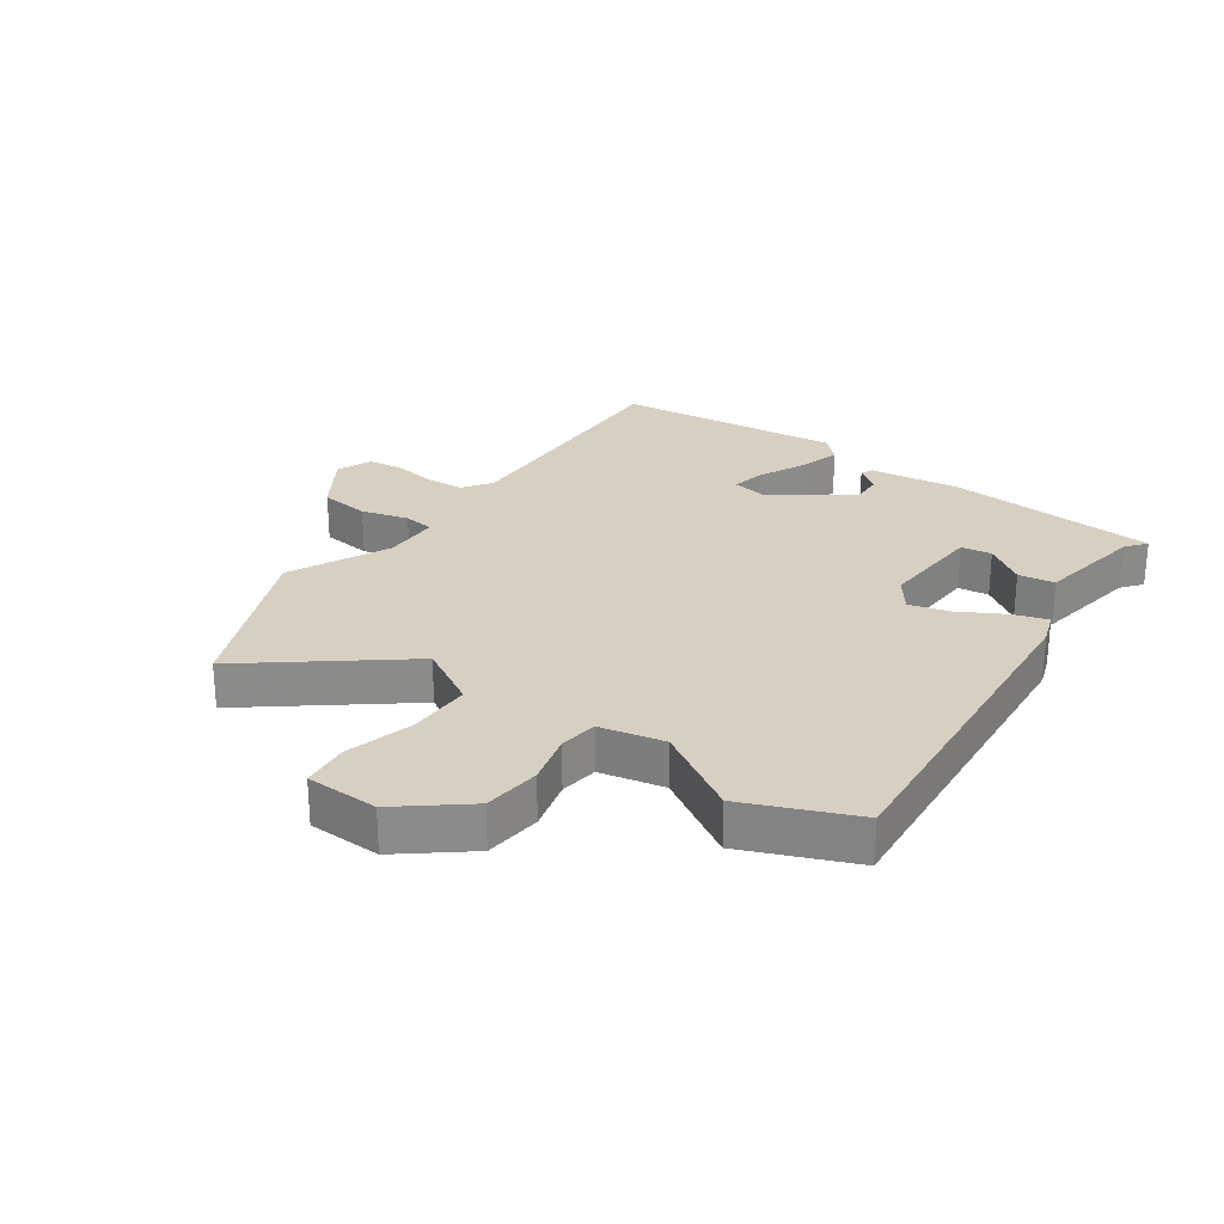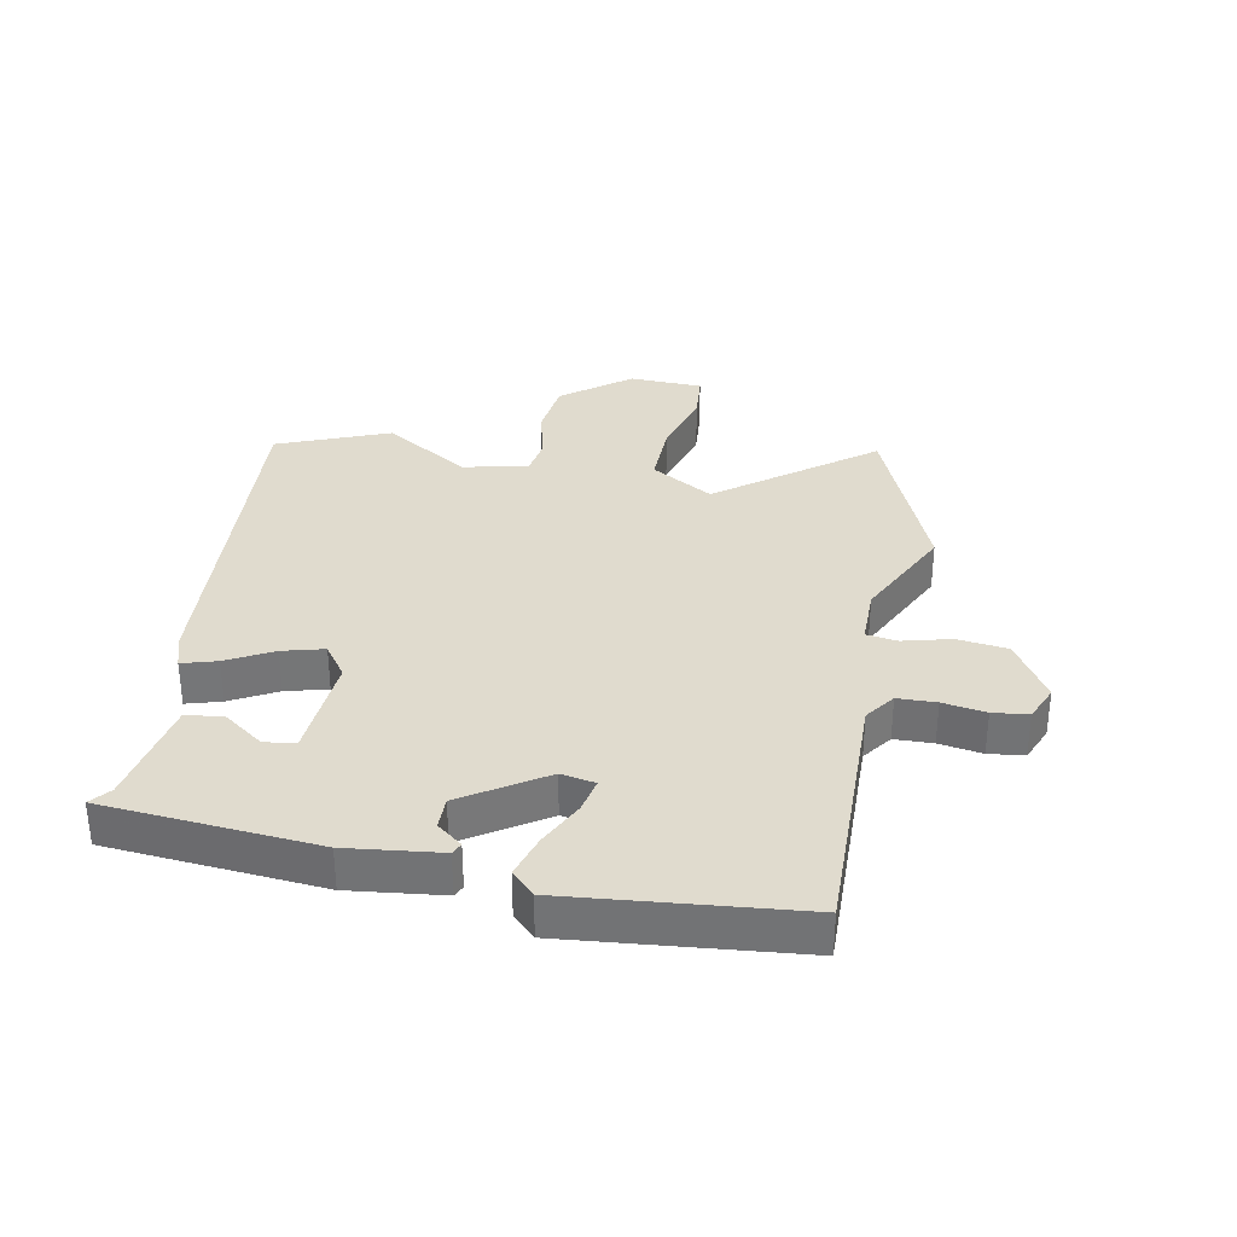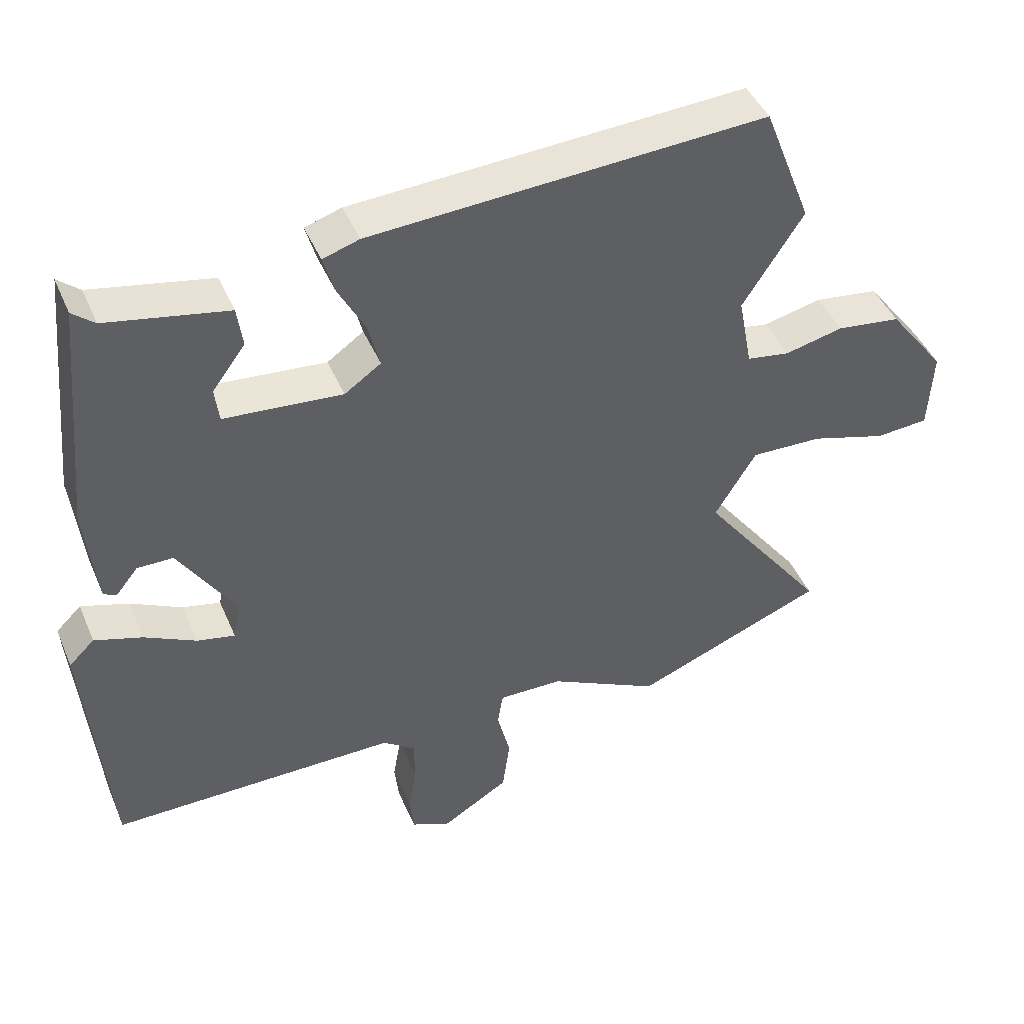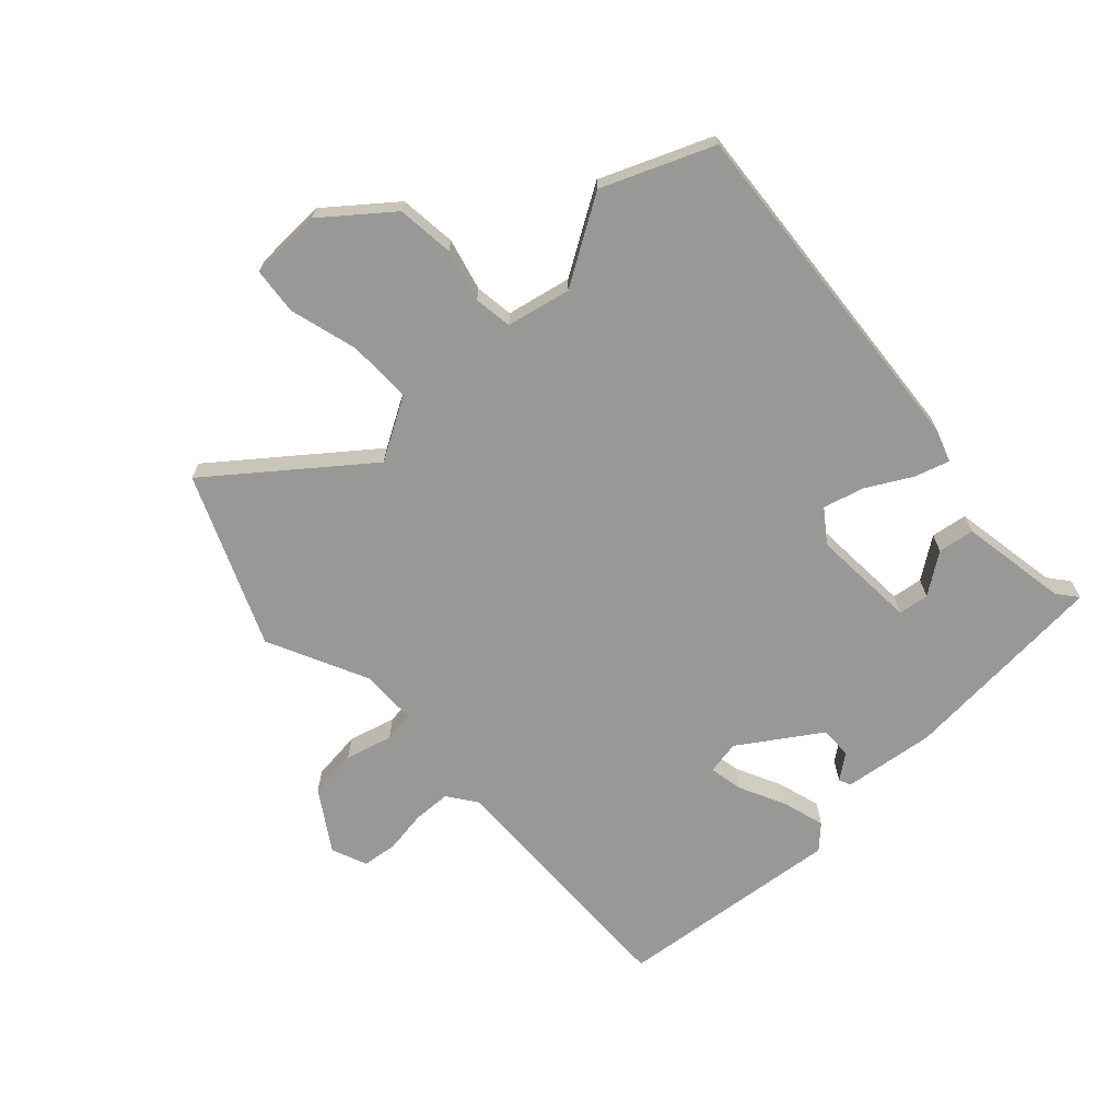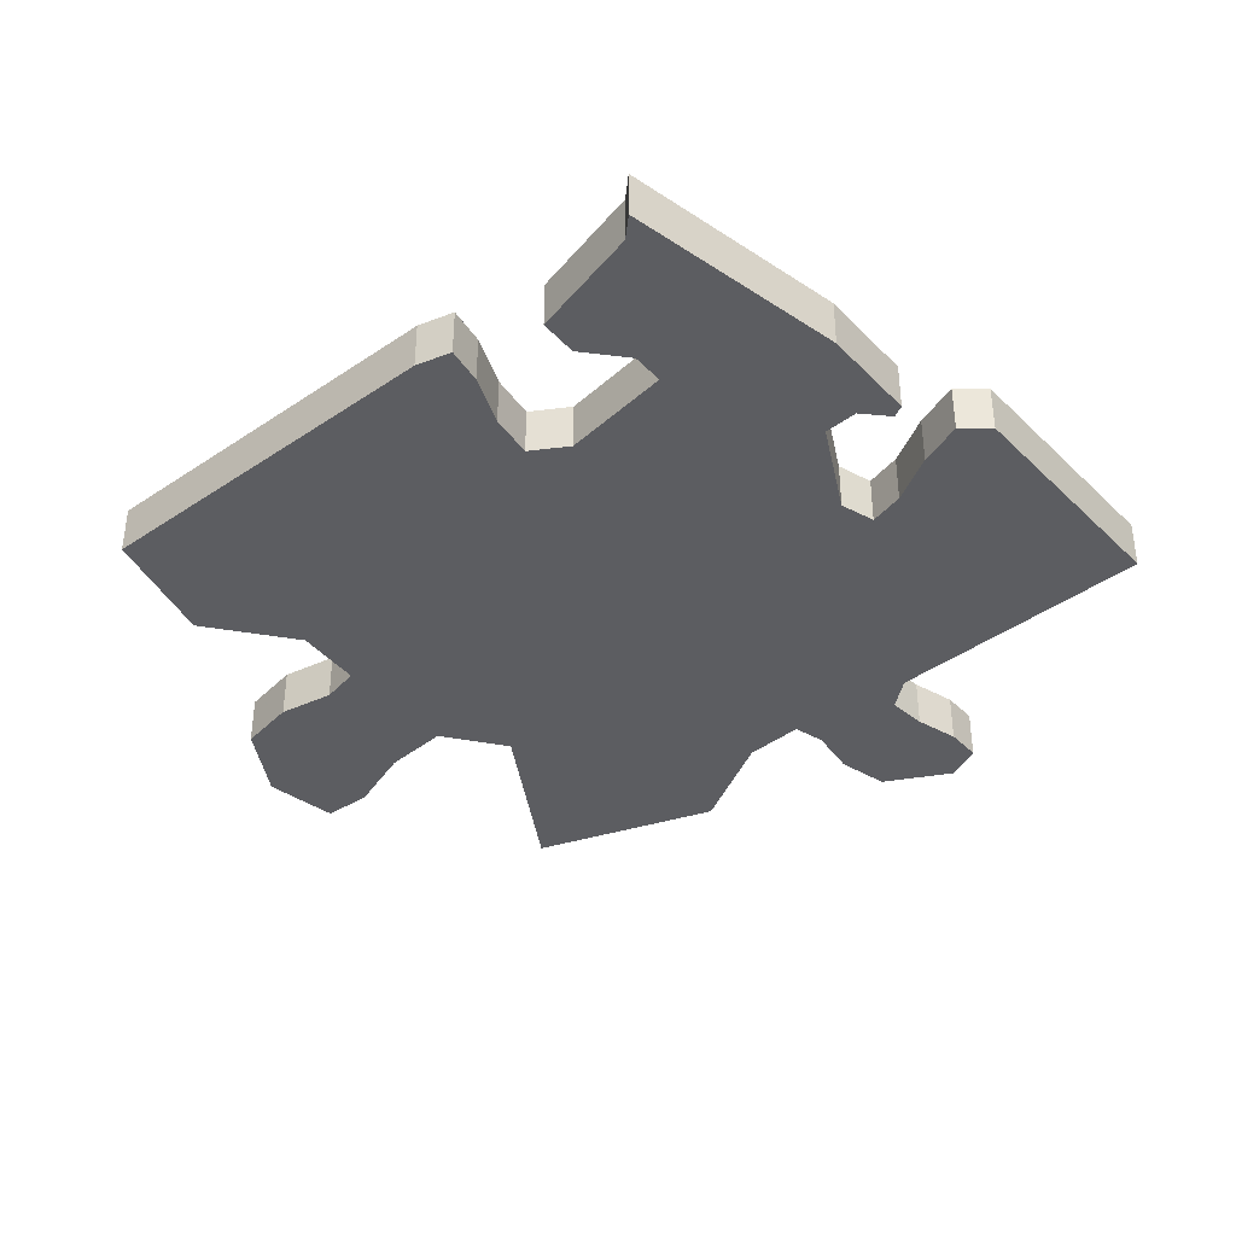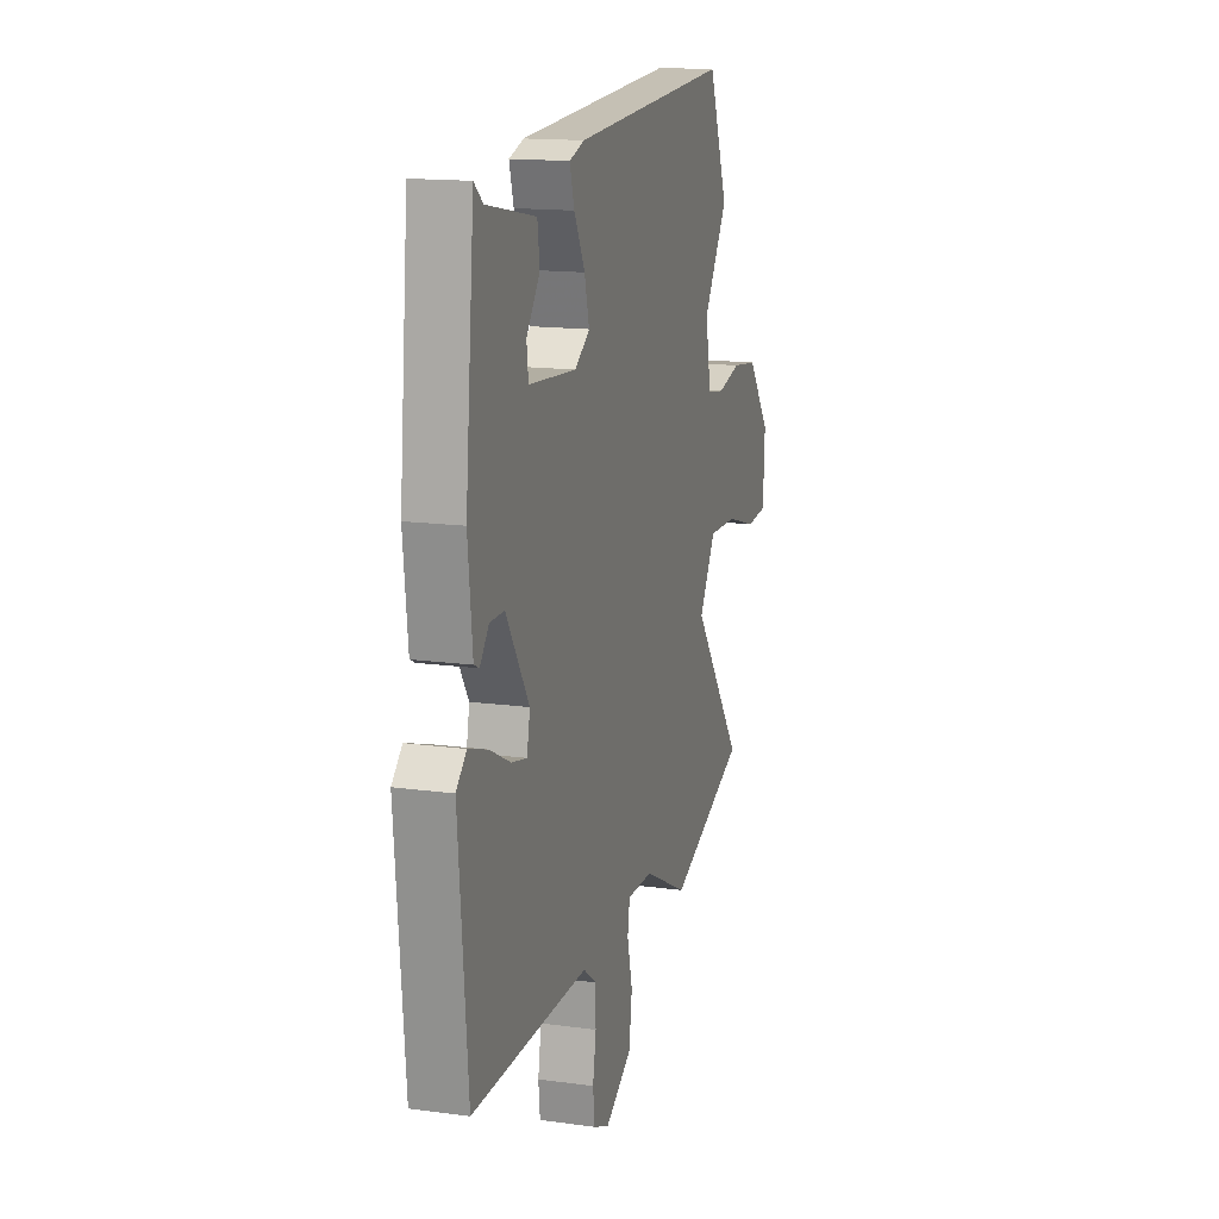
<metadata>
{"format":"obj","ext":"obj","renderer":"f3d","projection":"perspective","resolution":1024,"background":"white","views":[{"elev":26.5,"azim":-56.2,"up":"+Y"},{"elev":33.6,"azim":100.2,"up":"+Y"},{"elev":44.5,"azim":157.8,"up":"+Z"},{"elev":-68.5,"azim":-48.3,"up":"+Y"},{"elev":-36.9,"azim":44.3,"up":"+Y"},{"elev":15.1,"azim":106.3,"up":"+Z"}]}
</metadata>
<code>
v -0.562 0.07 0.342
v -0.492 0.07 0.522
v 0.081 0.07 0.488
v 0.134 0.07 0.471
v 0.118 0.07 0.415
v 0.079 0.07 0.341
v 0.062 0.07 0.274
v 0.115 0.07 0.237
v 0.286 0.07 0.251
v 0.292 0.07 0.301
v 0.244 0.07 0.366
v 0.252 0.07 0.425
v 0.427 0.07 0.459
v 0.459 0.07 0.486
v 0.492 0.07 0.144
v 0.476 0.07 -0.006
v 0.457 0.07 -0.015
v 0.425 0.07 0.025
v 0.373 0.07 0.025
v 0.29 0.07 -0.106
v 0.301 0.07 -0.161
v 0.356 0.07 -0.149
v 0.431 0.07 -0.111
v 0.5 0.07 -0.089
v 0.537 0.07 -0.125
v 0.505 0.07 -0.496
v 0.087 0.07 -0.493
v 0.04 0.07 -0.528
v 0.039 0.07 -0.59
v 0.051 0.07 -0.659
v 0.045 0.07 -0.716
v -0.012 0.07 -0.741
v -0.11 0.07 -0.681
v -0.121 0.07 -0.6
v -0.102 0.07 -0.523
v -0.11 0.07 -0.473
v -0.203 0.07 -0.474
v -0.364 0.07 -0.555
v -0.643 0.07 -0.443
v -0.46 0.07 -0.198
v -0.52 0.07 -0.099
v -0.624 0.07 -0.102
v -0.734 0.07 -0.135
v -0.811 0.07 -0.129
v -0.817 0.07 -0.011
v -0.734 0.07 0.098
v -0.641 0.07 0.11
v -0.556 0.07 0.09
v -0.494 0.07 0.1
v -0.474 0.07 0.205
v -0.562 0 0.342
v -0.492 0 0.522
v 0.081 0 0.488
v 0.134 0 0.471
v 0.118 0 0.415
v 0.079 0 0.341
v 0.062 0 0.274
v 0.115 0 0.237
v 0.286 0 0.251
v 0.292 0 0.301
v 0.244 0 0.366
v 0.252 0 0.425
v 0.427 0 0.459
v 0.459 0 0.486
v 0.492 0 0.144
v 0.476 0 -0.006
v 0.457 0 -0.015
v 0.425 0 0.025
v 0.373 0 0.025
v 0.29 0 -0.106
v 0.301 0 -0.161
v 0.356 0 -0.149
v 0.431 0 -0.111
v 0.5 0 -0.089
v 0.537 0 -0.125
v 0.505 0 -0.496
v 0.087 0 -0.493
v 0.04 0 -0.528
v 0.039 0 -0.59
v 0.051 0 -0.659
v 0.045 0 -0.716
v -0.012 0 -0.741
v -0.11 0 -0.681
v -0.121 0 -0.6
v -0.102 0 -0.523
v -0.11 0 -0.473
v -0.203 0 -0.474
v -0.364 0 -0.555
v -0.643 0 -0.443
v -0.46 0 -0.198
v -0.52 0 -0.099
v -0.624 0 -0.102
v -0.734 0 -0.135
v -0.811 0 -0.129
v -0.817 0 -0.011
v -0.734 0 0.098
v -0.641 0 0.11
v -0.556 0 0.09
v -0.494 0 0.1
v -0.474 0 0.205
f 45 46 47 48
f 45 48 49
f 42 43 44 45
f 41 42 45 49
f 40 41 49 50
f 37 38 39 40
f 36 37 40 50
f 32 33 34 35
f 32 35 36
f 29 30 31 32
f 28 29 32 36
f 27 28 36 50
f 22 23 24 25
f 21 22 25 26
f 15 16 17 18
f 13 14 15 18
f 13 18 19
f 10 11 12 13
f 9 10 13 19
f 8 9 19 20
f 3 4 5 6
f 3 6 7
f 2 3 7
f 21 26 27 50
f 8 20 21 50
f 7 8 50
f 1 2 7 50
f 98 97 96 95
f 99 98 95
f 95 94 93 92
f 99 95 92 91
f 100 99 91 90
f 90 89 88 87
f 100 90 87 86
f 85 84 83 82
f 86 85 82
f 82 81 80 79
f 86 82 79 78
f 100 86 78 77
f 75 74 73 72
f 76 75 72 71
f 68 67 66 65
f 68 65 64 63
f 69 68 63
f 63 62 61 60
f 69 63 60 59
f 70 69 59 58
f 56 55 54 53
f 57 56 53
f 57 53 52
f 100 77 76 71
f 100 71 70 58
f 100 58 57
f 100 57 52 51
f 1 51 52 2
f 2 52 53 3
f 3 53 54 4
f 4 54 55 5
f 5 55 56 6
f 6 56 57 7
f 7 57 58 8
f 8 58 59 9
f 9 59 60 10
f 10 60 61 11
f 11 61 62 12
f 12 62 63 13
f 13 63 64 14
f 14 64 65 15
f 15 65 66 16
f 16 66 67 17
f 17 67 68 18
f 18 68 69 19
f 19 69 70 20
f 20 70 71 21
f 21 71 72 22
f 22 72 73 23
f 23 73 74 24
f 24 74 75 25
f 25 75 76 26
f 26 76 77 27
f 27 77 78 28
f 28 78 79 29
f 29 79 80 30
f 30 80 81 31
f 31 81 82 32
f 32 82 83 33
f 33 83 84 34
f 34 84 85 35
f 35 85 86 36
f 36 86 87 37
f 37 87 88 38
f 38 88 89 39
f 39 89 90 40
f 40 90 91 41
f 41 91 92 42
f 42 92 93 43
f 43 93 94 44
f 44 94 95 45
f 45 95 96 46
f 46 96 97 47
f 47 97 98 48
f 48 98 99 49
f 49 99 100 50
f 50 100 51 1

</code>
